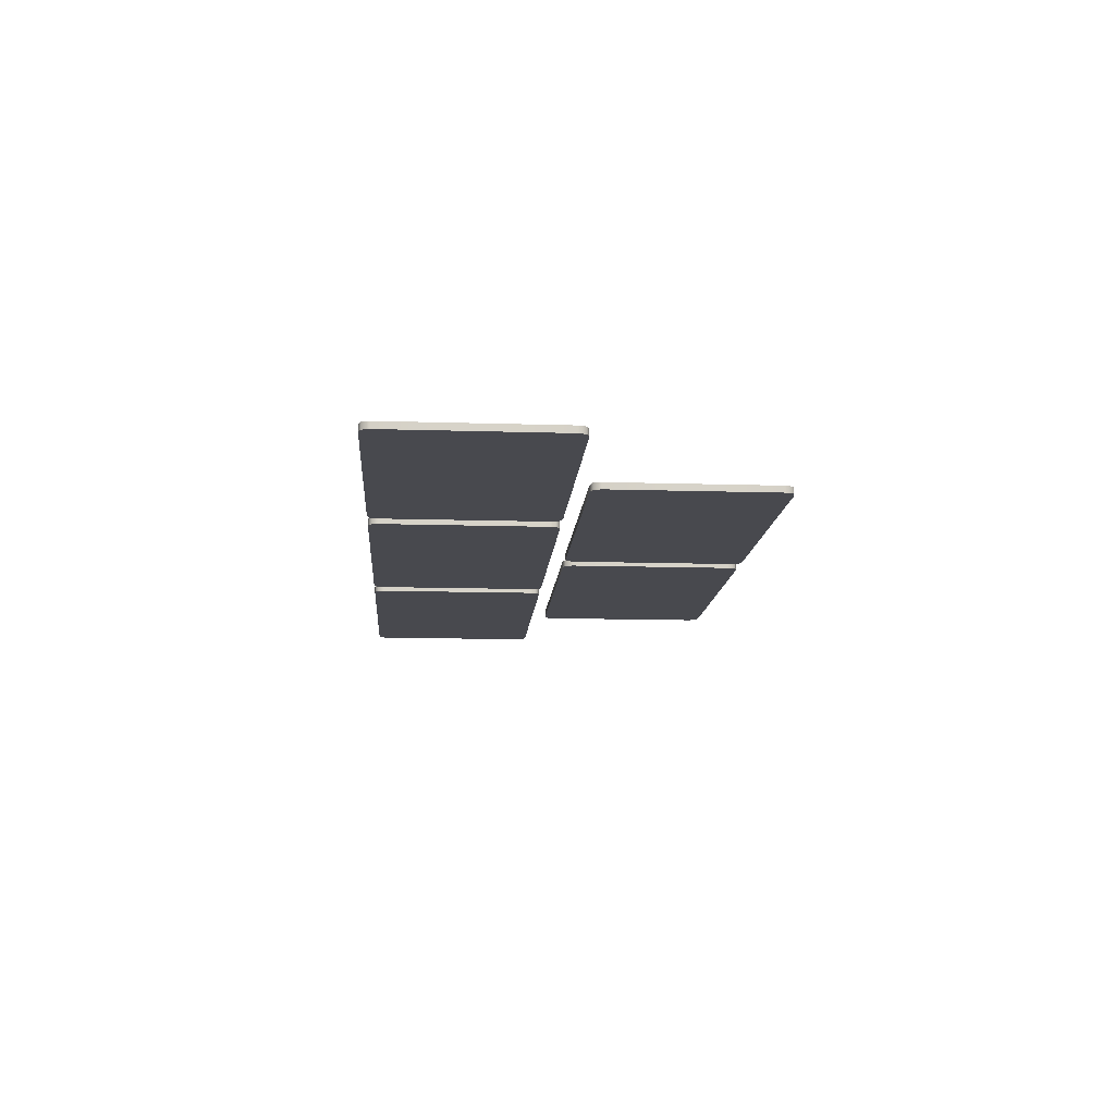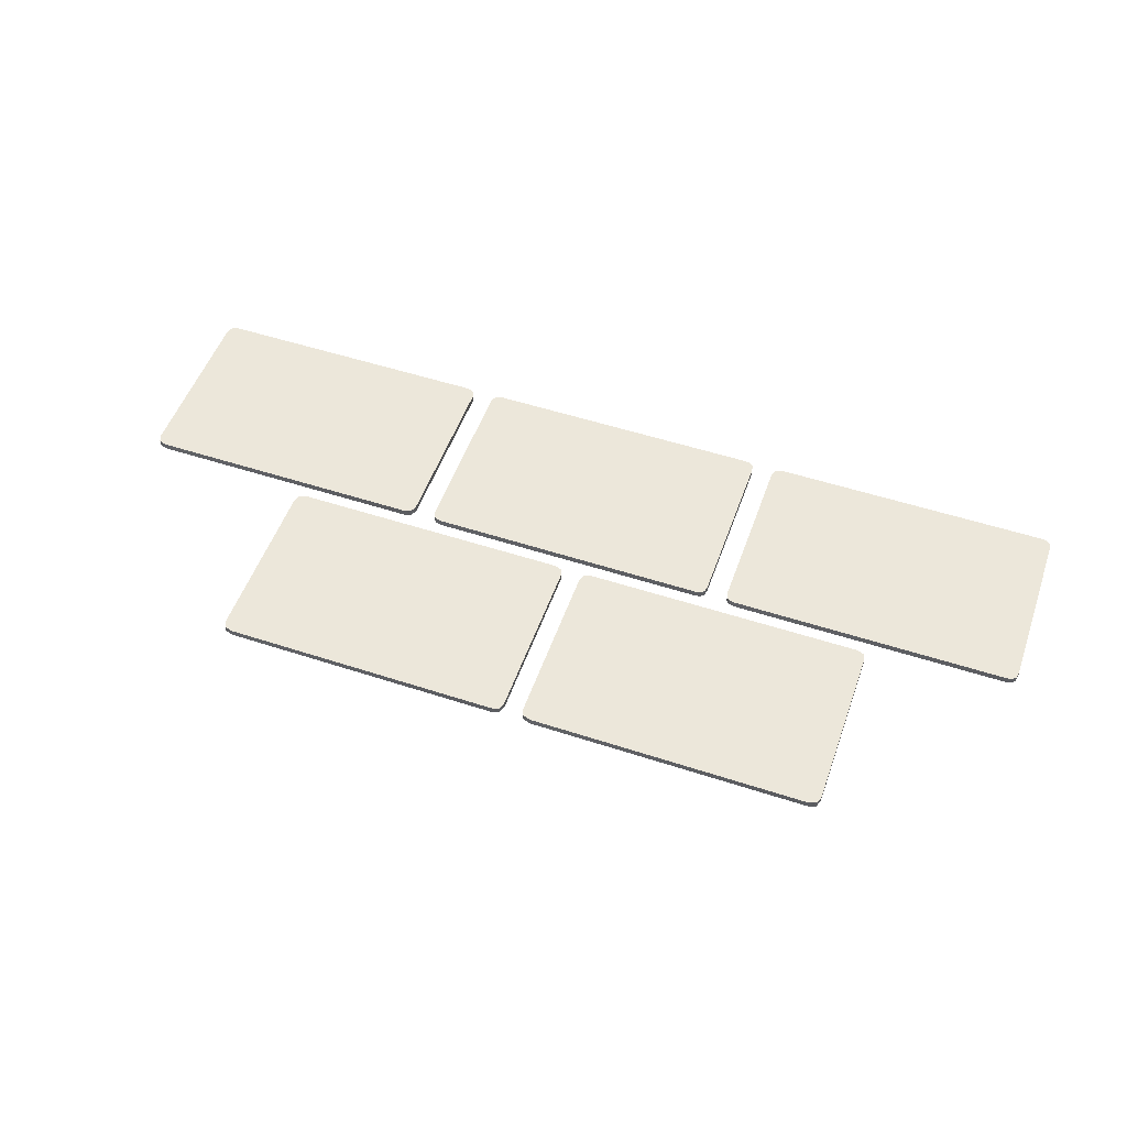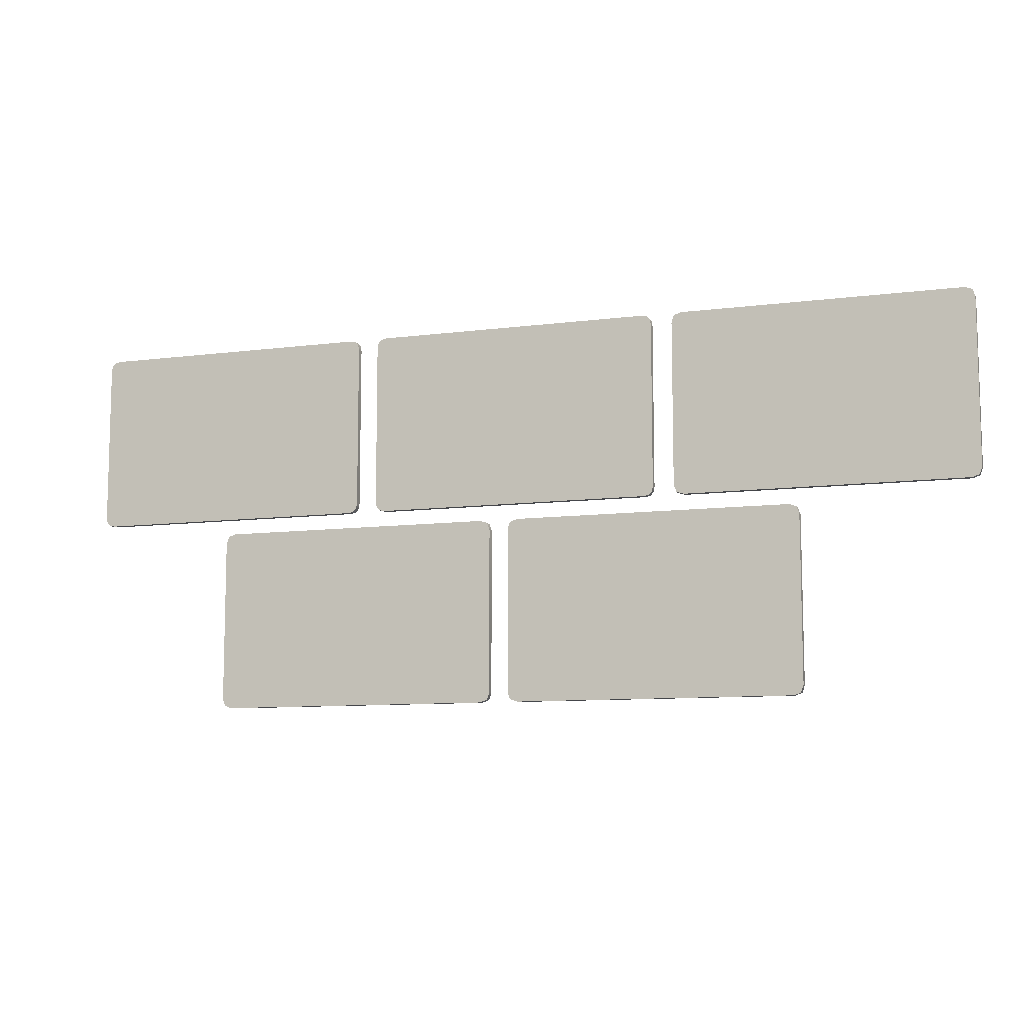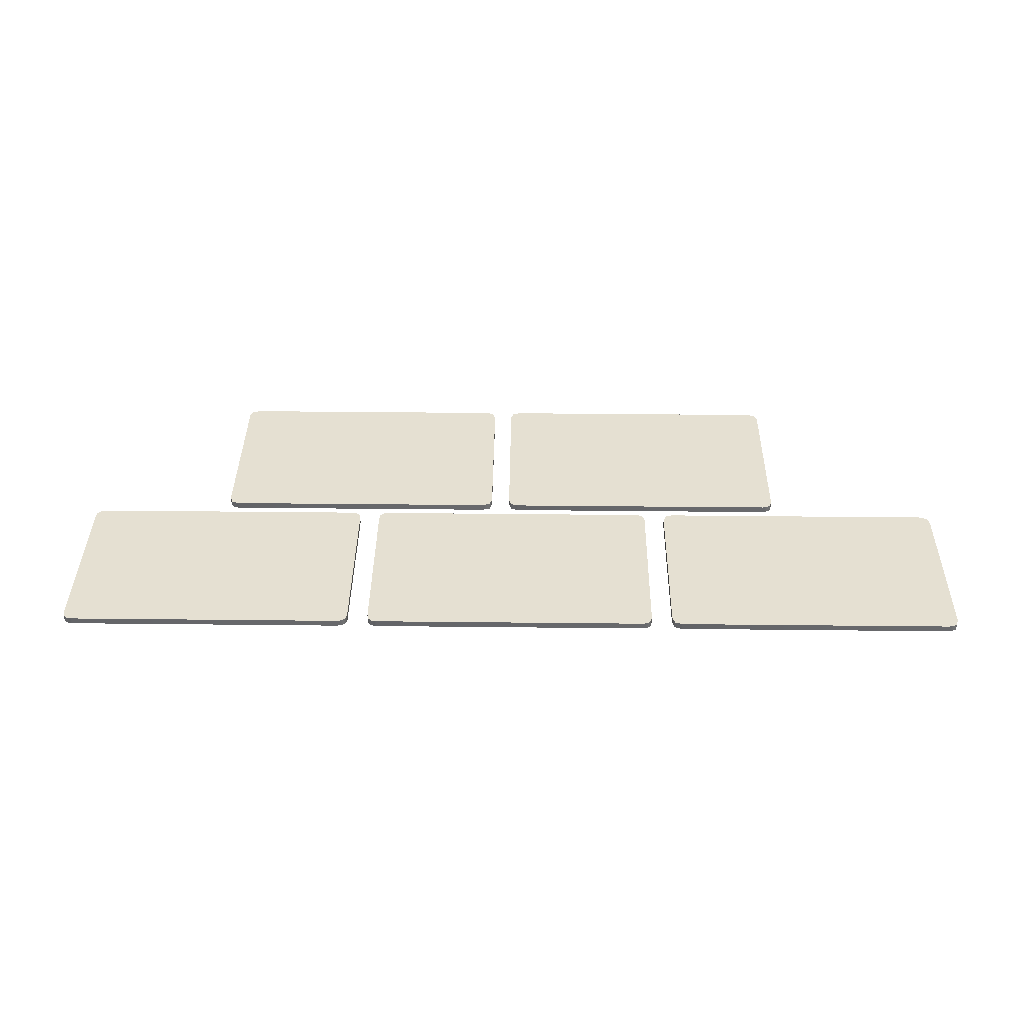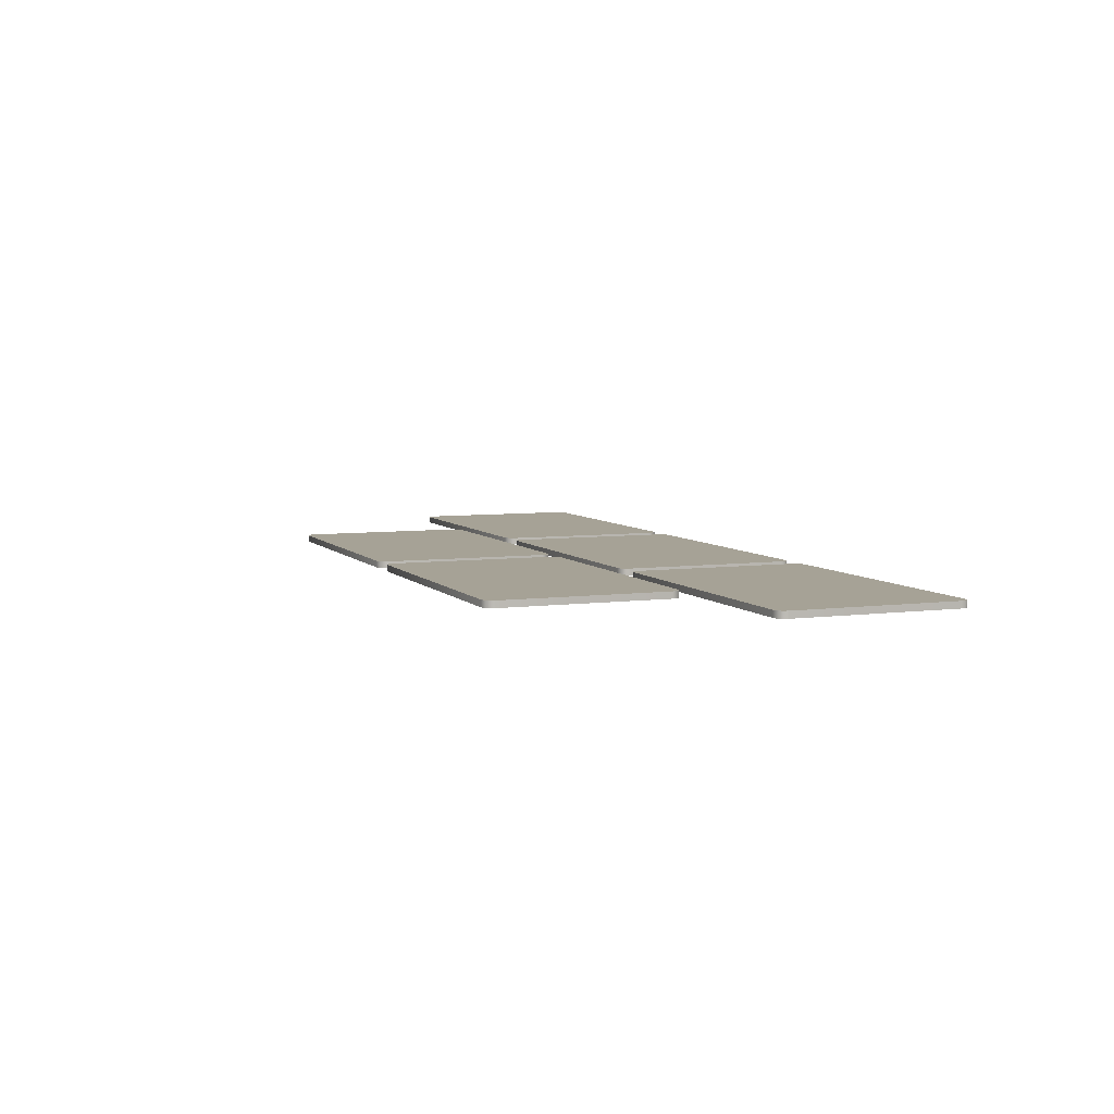
<metadata>
{"format":"obj","ext":"obj","renderer":"f3d","projection":"perspective","resolution":1024,"background":"white","views":[{"elev":-12.6,"azim":-94.2,"up":"+Z"},{"elev":52.4,"azim":19.4,"up":"+Z"},{"elev":-9.4,"azim":-161.0,"up":"+Y"},{"elev":37.7,"azim":-179.2,"up":"+Z"},{"elev":6.3,"azim":68.4,"up":"+Z"}]}
</metadata>
<code>
o Level2
v 4.806 -2.893 0.254
v -5.862 -2.893 0.254
v 5.187 3.813 0.254
v -6.243 3.813 0.254
v 4.806 -2.893 2e-06
v -6.243 -2.512 0
v 5.187 3.813 -0
v -5.862 4.194 -2e-06
v 5.187 -2.512 0.254
v -6.243 -2.512 0.254
v 4.806 4.194 0.254
v -5.862 4.194 0.254
v 5.187 -2.512 2e-06
v -5.862 -2.893 0
v 4.806 4.194 -0
v -6.243 3.813 -2e-06
v 5.018 -2.851 0.254
v 5.145 -2.724 0.254
v -6.2 -2.724 0.254
v -6.073 -2.851 0.254
v 5.145 4.024 0.254
v 5.018 4.151 0.254
v -6.073 4.151 0.254
v -6.2 4.024 0.254
v 5.145 -2.724 2e-06
v 5.018 -2.851 2e-06
v -6.073 -2.851 0
v -6.2 -2.724 0
v 5.018 4.151 -0
v 5.145 4.024 -0
v -6.2 4.024 -2e-06
v -6.073 4.151 -2e-06
f 9 3 21
f 9 21 22
f 9 22 11
f 11 12 23
f 11 23 24
f 11 24 4
f 9 11 4
f 4 10 19
f 4 19 20
f 4 20 2
f 9 4 2
f 18 9 2
f 17 18 2
f 1 17 2
f 3 9 13
f 13 7 3
f 12 11 15
f 15 8 12
f 10 4 16
f 16 6 10
f 1 2 14
f 14 5 1
f 9 18 25
f 25 13 9
f 2 20 27
f 27 14 2
f 11 22 29
f 29 15 11
f 4 24 31
f 31 16 4
f 17 1 5
f 5 26 17
f 18 17 26
f 26 25 18
f 19 10 6
f 6 28 19
f 20 19 28
f 28 27 20
f 21 3 7
f 7 30 21
f 22 21 30
f 30 29 22
f 23 12 8
f 8 32 23
f 24 23 32
f 32 31 24
f 5 14 27
f 5 27 28
f 5 28 6
f 6 16 31
f 6 31 32
f 6 32 8
f 5 6 8
f 8 15 29
f 8 29 30
f 8 30 7
f 5 8 7
f 26 5 7
f 25 26 7
f 13 25 7
o Level1
v -7.442 -2.892 0.254
v -18.11 -2.892 0.254
v -7.061 3.814 0.254
v -18.49 3.814 0.254
v -7.442 -2.892 -0
v -18.11 -2.892 -2e-06
v -7.061 3.814 -2e-06
v -18.49 3.814 -4e-06
v -7.061 -2.511 0.254
v -18.49 -2.511 0.254
v -7.442 4.195 0.254
v -18.11 4.195 0.254
v -7.061 -2.511 -0
v -18.49 -2.511 -2e-06
v -7.442 4.195 -2e-06
v -18.11 4.195 -4e-06
v -7.156 -2.796 0.254
v -18.4 -2.796 0.254
v -7.156 4.1 0.254
v -18.4 4.1 0.254
v -7.156 -2.796 -0
v -18.4 -2.796 -2e-06
v -7.156 4.1 -2e-06
v -18.4 4.1 -4e-06
f 41 35 51
f 41 51 43
f 43 44 52
f 43 52 36
f 41 43 36
f 36 42 50
f 36 50 34
f 41 36 34
f 49 41 34
f 33 49 34
f 37 38 54
f 37 54 46
f 46 40 56
f 46 56 48
f 37 46 48
f 48 47 55
f 48 55 39
f 37 48 39
f 53 37 39
f 45 53 39
f 35 41 45
f 45 39 35
f 44 43 47
f 47 48 44
f 42 36 40
f 40 46 42
f 33 34 38
f 38 37 33
f 41 49 53
f 53 45 41
f 34 50 54
f 54 38 34
f 43 51 55
f 55 47 43
f 36 52 56
f 56 40 36
f 49 33 37
f 37 53 49
f 50 42 46
f 46 54 50
f 51 35 39
f 39 55 51
f 52 44 48
f 48 56 52
o Level3
v 17.05 -2.893 0.254
v 6.386 -2.893 0.254
v 17.43 3.813 0.254
v 6.005 3.813 0.254
v 17.05 -2.893 4e-06
v 6.005 -2.512 2e-06
v 17.43 3.813 2e-06
v 6.386 4.194 0
v 17.43 -2.512 0.254
v 6.005 -2.512 0.254
v 17.05 4.194 0.254
v 6.386 4.194 0.254
v 17.43 -2.512 4e-06
v 6.386 -2.893 2e-06
v 17.05 4.194 2e-06
v 6.005 3.813 0
v 17.27 -2.851 0.254
v 17.39 -2.724 0.254
v 6.047 -2.724 0.254
v 6.174 -2.851 0.254
v 17.39 4.024 0.254
v 17.27 4.151 0.254
v 6.174 4.151 0.254
v 6.047 4.024 0.254
v 17.39 -2.724 4e-06
v 17.27 -2.851 4e-06
v 6.174 -2.851 2e-06
v 6.047 -2.724 2e-06
v 17.27 4.151 2e-06
v 17.39 4.024 2e-06
v 6.047 4.024 0
v 6.174 4.151 0
f 65 59 77
f 65 77 78
f 65 78 67
f 67 68 79
f 67 79 80
f 67 80 60
f 65 67 60
f 60 66 75
f 60 75 76
f 60 76 58
f 65 60 58
f 74 65 58
f 73 74 58
f 57 73 58
f 61 70 83
f 61 83 84
f 61 84 62
f 62 72 87
f 62 87 88
f 62 88 64
f 61 62 64
f 64 71 85
f 64 85 86
f 64 86 63
f 61 64 63
f 82 61 63
f 81 82 63
f 69 81 63
f 59 65 69
f 69 63 59
f 68 67 71
f 71 64 68
f 66 60 72
f 72 62 66
f 57 58 70
f 70 61 57
f 65 74 81
f 81 69 65
f 58 76 83
f 83 70 58
f 67 78 85
f 85 71 67
f 60 80 87
f 87 72 60
f 73 57 61
f 61 82 73
f 74 73 82
f 82 81 74
f 75 66 62
f 62 84 75
f 76 75 84
f 84 83 76
f 77 59 63
f 63 86 77
f 78 77 86
f 86 85 78
f 79 68 64
f 64 88 79
f 80 79 88
f 88 87 80
o Level4
v -0.7739 -10.59 0.254
v -11.44 -10.59 0.254
v -0.3929 -3.887 0.254
v -11.82 -3.887 0.254
v -0.7739 -10.59 2e-06
v -11.82 -10.21 1e-06
v -0.3929 -3.887 1e-06
v -11.44 -3.506 -1e-06
v -0.3929 -10.21 0.254
v -11.82 -10.21 0.254
v -0.7739 -3.506 0.254
v -11.44 -3.506 0.254
v -0.3929 -10.21 2e-06
v -11.44 -10.59 1e-06
v -0.7739 -3.506 0
v -11.82 -3.887 -1e-06
v -0.4882 -10.5 0.254
v -11.73 -10.5 0.254
v -0.4882 -3.601 0.254
v -11.73 -3.601 0.254
v -0.4882 -10.5 2e-06
v -11.73 -10.5 1e-06
v -0.4882 -3.601 0
v -11.73 -3.601 -1e-06
f 97 91 107
f 97 107 99
f 99 100 108
f 99 108 92
f 97 99 92
f 92 98 106
f 92 106 90
f 97 92 90
f 105 97 90
f 89 105 90
f 93 102 110
f 93 110 94
f 94 104 112
f 94 112 96
f 93 94 96
f 96 103 111
f 96 111 95
f 93 96 95
f 109 93 95
f 101 109 95
f 91 97 101
f 101 95 91
f 100 99 103
f 103 96 100
f 98 92 104
f 104 94 98
f 89 90 102
f 102 93 89
f 97 105 109
f 109 101 97
f 90 106 110
f 110 102 90
f 99 107 111
f 111 103 99
f 92 108 112
f 112 104 92
f 105 89 93
f 93 109 105
f 106 98 94
f 94 110 106
f 107 91 95
f 95 111 107
f 108 100 96
f 96 112 108
o Level5
v 11.41 -10.59 0.254
v 11.69 -10.5 0.254
v 11.79 -10.21 0.254
v 11.79 -3.887 0.254
v 11.69 -3.601 0.254
v 11.41 -3.506 0.254
v 0.738 -3.506 0.254
v 0.4523 -3.601 0.254
v 0.357 -3.887 0.254
v 0.357 -10.21 0.254
v 0.4523 -10.5 0.254
v 0.738 -10.59 0.254
v 11.79 -10.21 2e-06
v 11.69 -10.5 2e-06
v 11.41 -10.59 2e-06
v 0.738 -10.59 1e-06
v 0.4523 -10.5 1e-06
v 0.357 -10.21 1e-06
v 0.357 -3.887 -1e-06
v 0.4523 -3.601 -1e-06
v 0.738 -3.506 -1e-06
v 11.41 -3.506 0
v 11.69 -3.601 0
v 11.79 -3.887 1e-06
f 115 116 117
f 115 117 118
f 118 119 120
f 118 120 121
f 115 118 121
f 121 122 123
f 121 123 124
f 115 121 124
f 114 115 124
f 113 114 124
f 127 128 129
f 127 129 130
f 130 131 132
f 130 132 133
f 127 130 133
f 133 134 135
f 133 135 136
f 127 133 136
f 126 127 136
f 125 126 136
f 116 115 125
f 125 136 116
f 119 118 134
f 134 133 119
f 122 121 131
f 131 130 122
f 113 124 128
f 128 127 113
f 115 114 126
f 126 125 115
f 124 123 129
f 129 128 124
f 118 117 135
f 135 134 118
f 121 120 132
f 132 131 121
f 114 113 127
f 127 126 114
f 123 122 130
f 130 129 123
f 117 116 136
f 136 135 117
f 120 119 133
f 133 132 120

</code>
